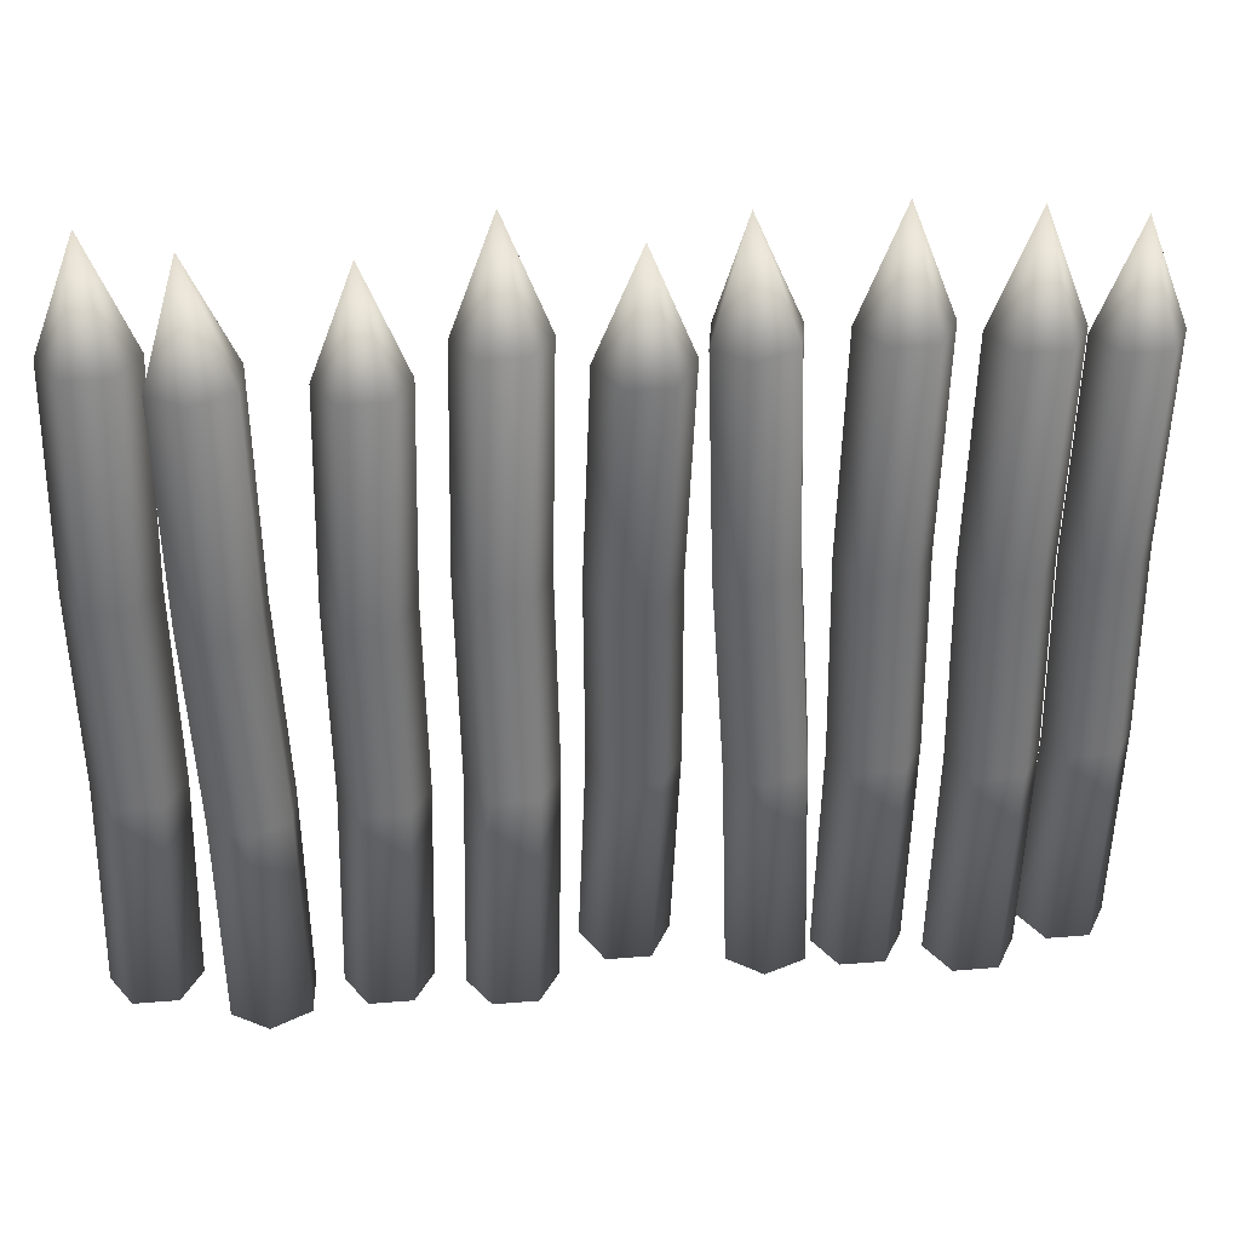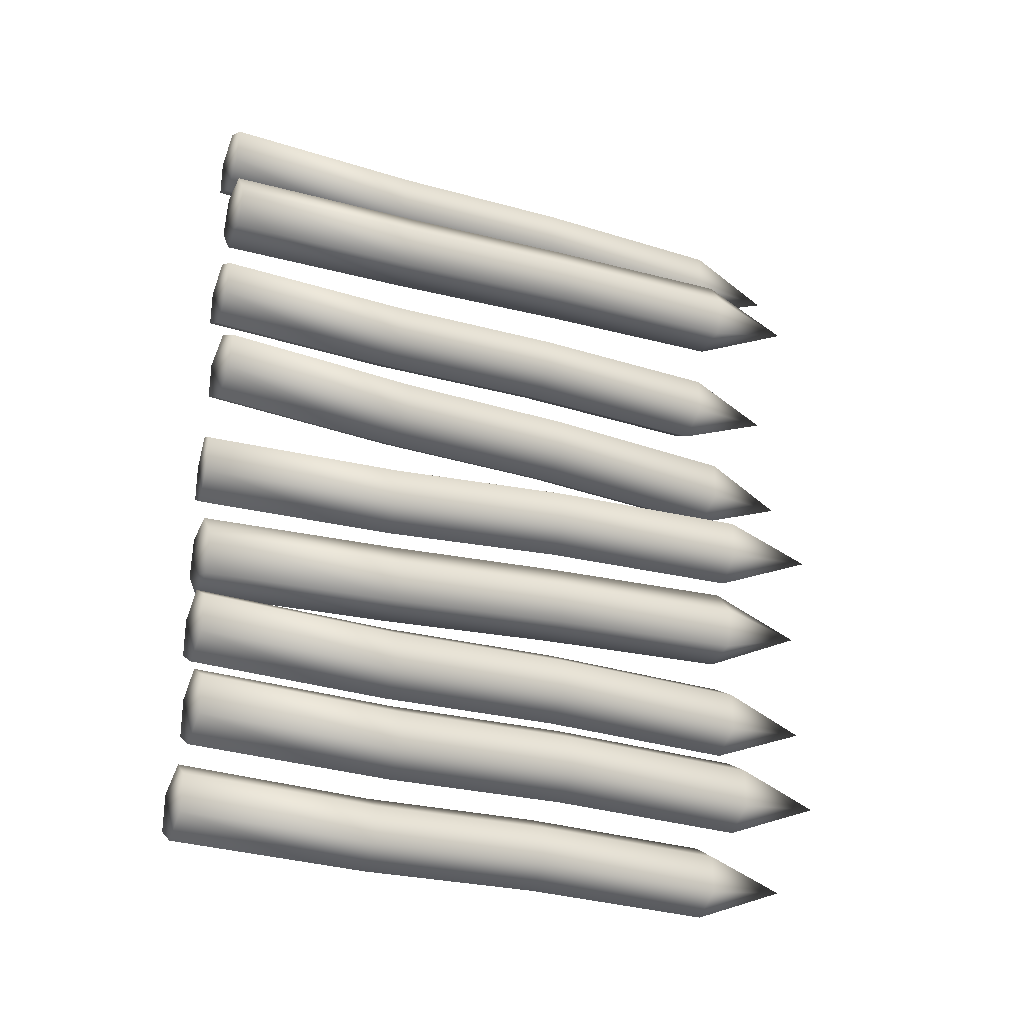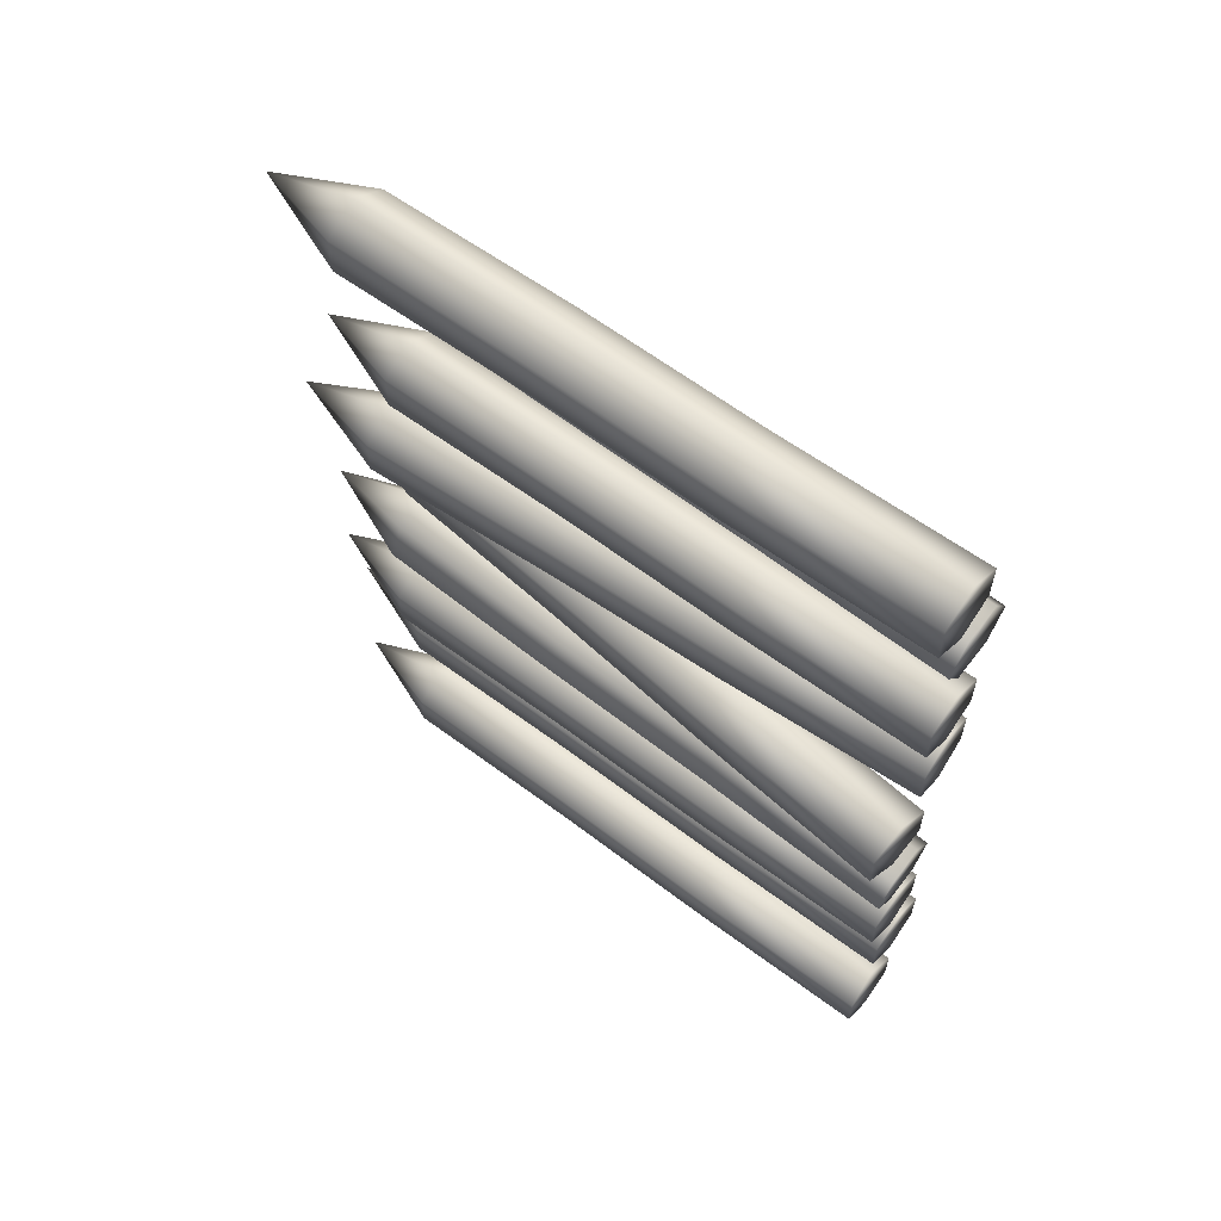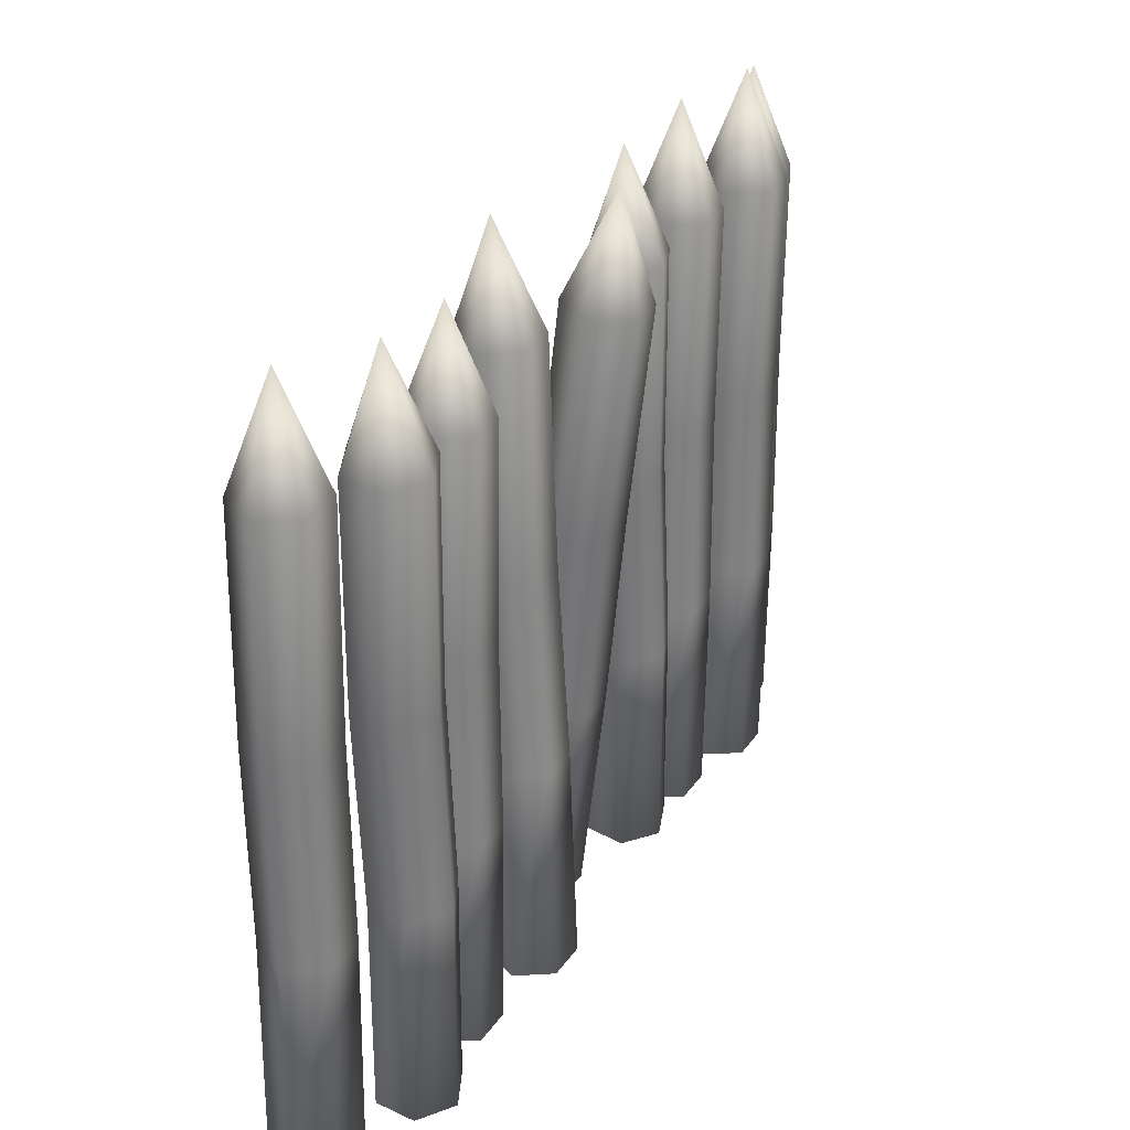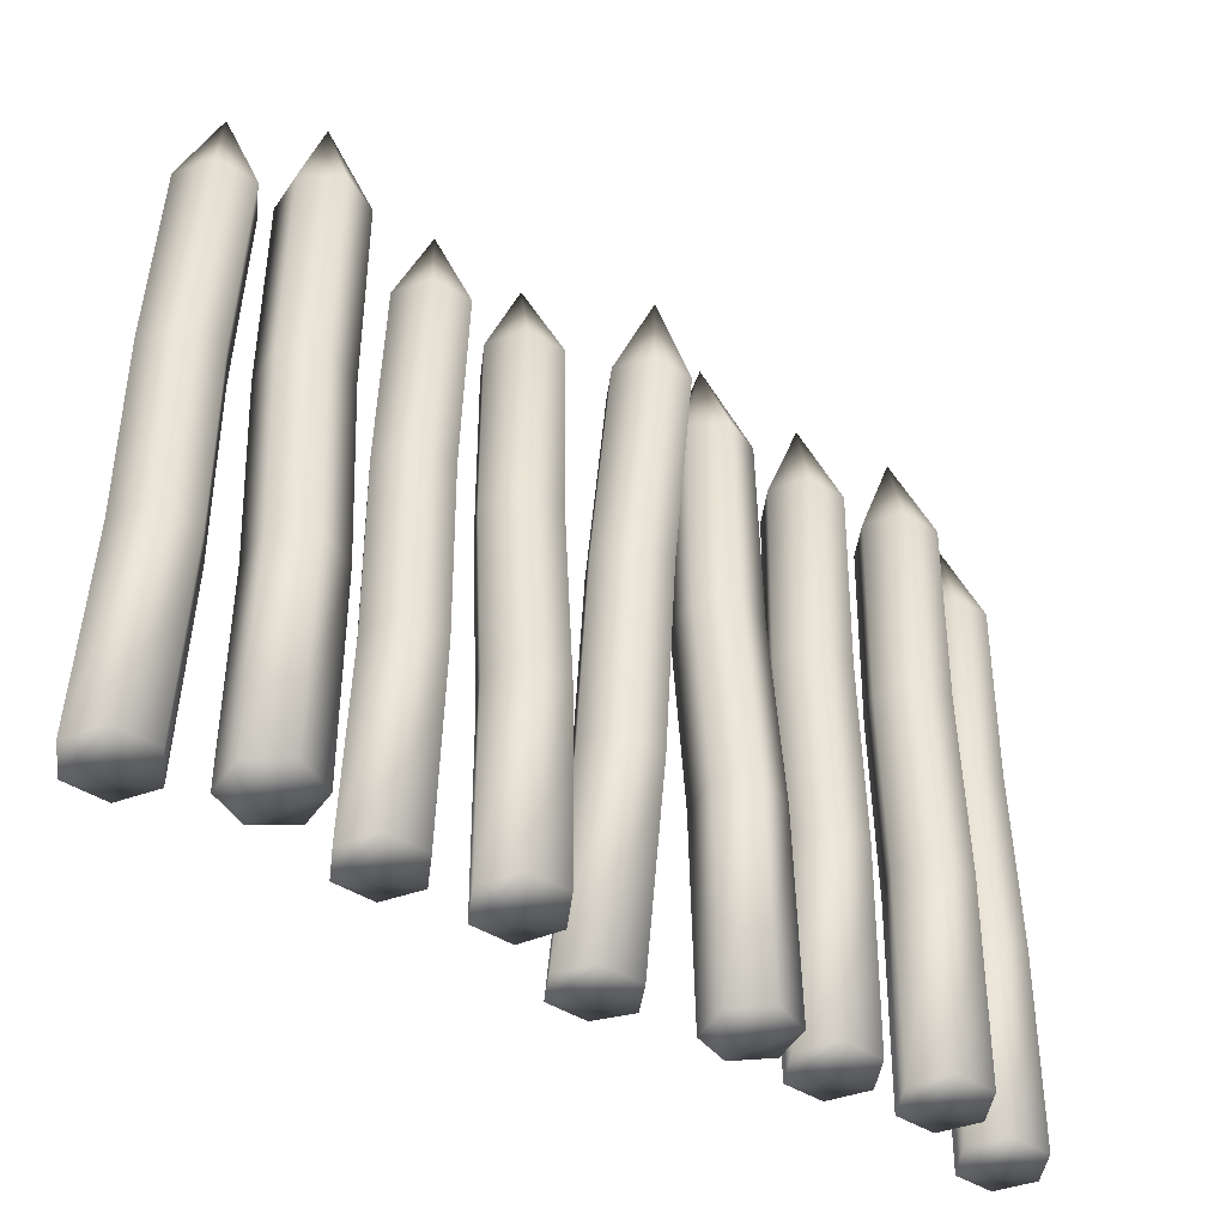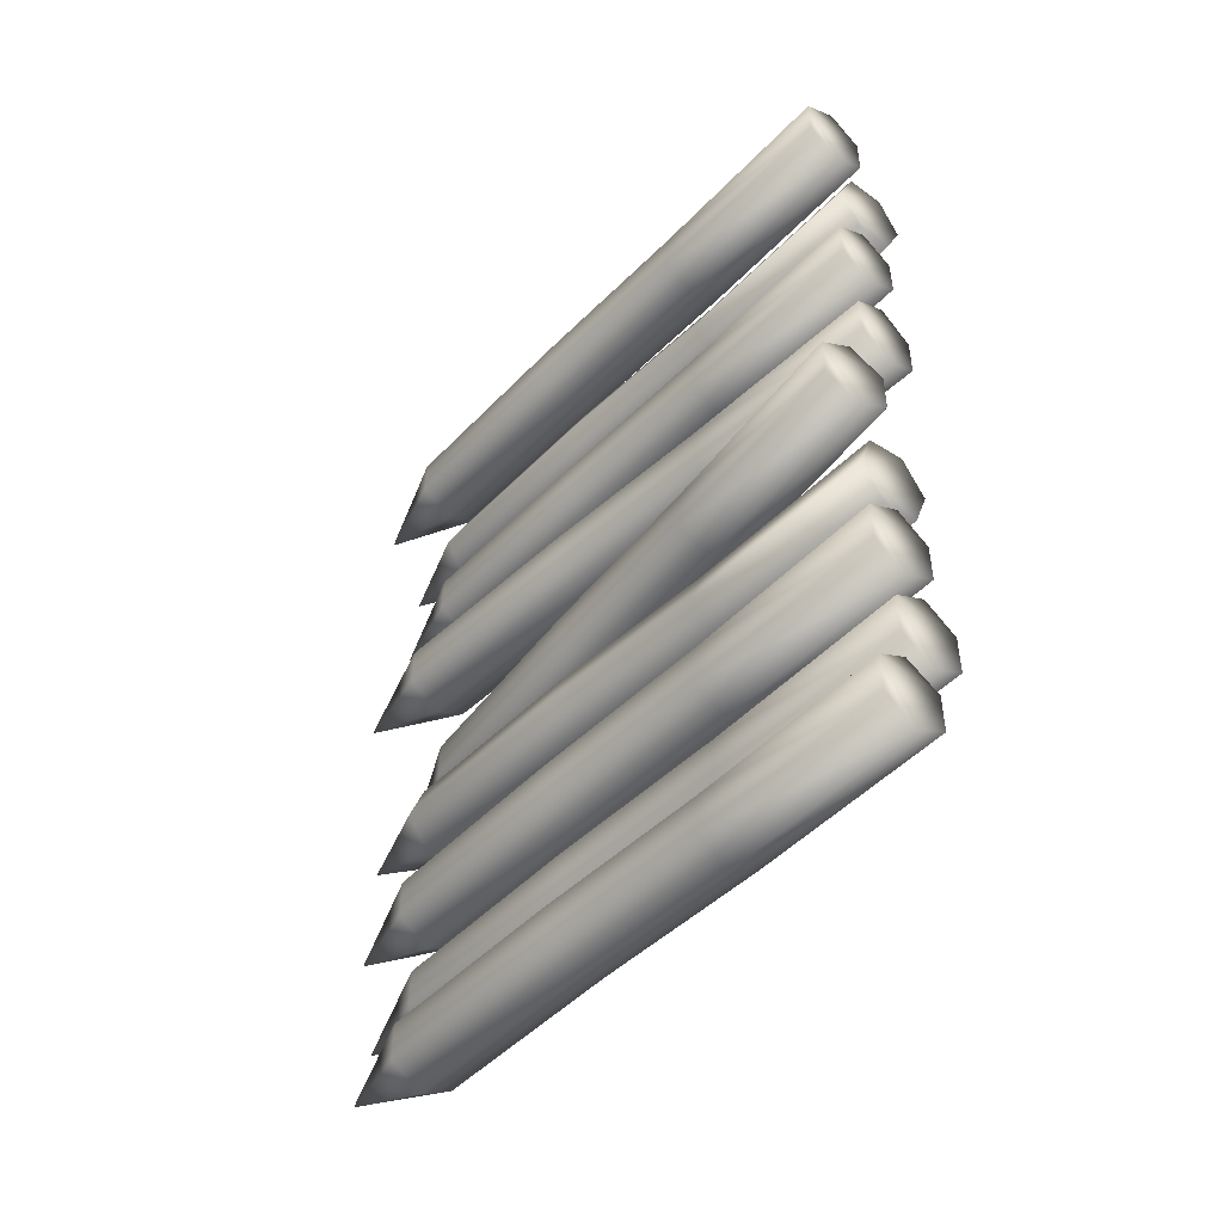
<metadata>
{"format":"obj","ext":"obj","renderer":"f3d","projection":"perspective","resolution":1024,"background":"white","views":[{"elev":35.0,"azim":83.8,"up":"+Y"},{"elev":-28.2,"azim":66.3,"up":"+Z"},{"elev":60.1,"azim":-52.1,"up":"+Z"},{"elev":30.5,"azim":28.4,"up":"+Y"},{"elev":-43.9,"azim":53.0,"up":"+Y"},{"elev":-47.5,"azim":-41.6,"up":"+Z"}]}
</metadata>
<code>
v 9.727 -5.627 33.41
v 42.76 -5.627 14.34
v 42.76 -5.627 -23.8
v 9.727 -5.627 -42.87
v -23.3 -5.627 -23.8
v -23.3 -5.627 14.34
v -23.3 193.2 9.307
v 9.727 193.2 28.38
v 42.76 193.2 9.307
v 42.76 193.2 -28.83
v 9.727 193.2 -47.91
v -23.3 193.2 -28.83
v -23.3 375.2 12.1
v 9.727 375.2 31.17
v 42.76 375.2 12.1
v 42.76 375.2 -26.03
v 9.727 375.2 -45.1
v -23.3 375.2 -26.03
v -23.3 572.6 7.061
v 9.727 572.6 26.13
v 42.76 572.6 7.061
v 42.76 572.6 -31.08
v 9.727 572.6 -50.14
v -23.3 572.6 -31.08
v 9.727 671.2 -11.44
v -10.36 695.7 -114.5
v 29.01 595.9 -95.44
v -5.038 594.1 -75.75
v 29.01 595.9 -134.8
v -5.038 594.1 -154.5
v -39.09 592.3 -134.8
v -39.09 592.3 -95.44
v 26.2 -2.029 -68.24
v 60.25 -0.2513 -87.93
v -7.846 -3.817 -87.93
v 60.25 -0.2513 -127.3
v 26.2 -2.029 -147
v -7.846 -3.817 -127.3
v -18.59 201.2 -93.13
v 15.46 203 -73.44
v 49.51 204.7 -93.13
v 49.51 204.7 -132.5
v 15.46 203 -152.2
v -18.59 201.2 -132.5
v -28.42 388.8 -90.24
v 5.63 390.5 -70.55
v 39.68 392.3 -90.24
v 39.68 392.3 -129.6
v 5.63 390.5 -149.3
v -28.42 388.8 -129.6
v 49.85 694.1 -214.5
v 73.12 589.3 -195.4
v 39.21 592.9 -175.7
v 73.12 589.3 -234.8
v 39.21 592.9 -254.5
v 5.306 596.5 -234.8
v 5.306 596.5 -195.4
v -23.18 -0.7439 -168.2
v 10.73 -4.31 -187.9
v -57.09 2.822 -187.9
v 10.73 -4.31 -227.3
v -23.18 -0.7439 -247
v -57.09 2.822 -227.3
v -35.63 207 -193.1
v -1.724 203.4 -173.4
v 32.19 199.8 -193.1
v 32.19 199.8 -232.5
v -1.724 203.4 -252.2
v -35.63 207 -232.5
v -16 393.8 -190.2
v 17.91 390.2 -170.5
v 51.82 386.7 -190.2
v 51.82 386.7 -229.6
v 17.91 390.2 -249.3
v -16 393.8 -229.6
v 11.69 695.8 -294.7
v 25.52 592.3 -263.6
v -13.25 592.6 -270.4
v 50.83 593.9 -293.7
v 37.37 595.8 -330.6
v -1.406 596.2 -337.4
v -26.71 594.6 -307.3
v -18.08 -3.764 -295.9
v 20.7 -4.128 -289.1
v -31.54 -1.836 -332.8
v 46 -2.543 -319.2
v 32.54 -0.6154 -356.1
v -6.234 -0.2513 -362.9
v -28.2 203.4 -326.1
v -14.73 201.4 -289.1
v 24.04 201.1 -282.3
v 49.35 202.7 -312.4
v 35.88 204.6 -349.3
v -2.892 204.9 -356.2
v -30.06 390.8 -314
v -16.59 388.9 -277.1
v 22.18 388.5 -270.2
v 47.49 390.1 -300.4
v 34.02 392.1 -337.3
v -4.748 392.4 -344.1
v 6.727 696.2 -410.5
v 40.82 594.5 -391.4
v 6.727 594.5 -371.7
v 40.82 594.5 -430.8
v 6.727 594.5 -450.5
v -27.37 594.5 -430.8
v -27.37 594.5 -391.4
v 6.727 -2.468 -364.2
v 40.82 -2.468 -383.9
v -27.37 -2.468 -383.9
v 40.82 -2.468 -423.3
v 6.727 -2.468 -443
v -27.37 -2.468 -423.3
v -27.37 202.8 -389.1
v 6.727 202.8 -369.4
v 40.82 202.8 -389.1
v 40.82 202.8 -428.5
v 6.727 202.8 -448.2
v -27.37 202.8 -428.5
v -27.37 390.7 -386.2
v 6.727 390.7 -366.5
v 40.82 390.7 -386.2
v 40.82 390.7 -425.6
v 6.727 390.7 -445.3
v -27.37 390.7 -425.6
v 24.73 696.2 -504.5
v 58.82 594.5 -485.4
v 24.73 594.5 -465.8
v 58.82 594.5 -524.8
v 24.73 594.5 -544.5
v -9.368 594.5 -524.8
v -9.368 594.5 -485.4
v 24.73 -2.468 -458.2
v 58.82 -2.468 -477.9
v -9.368 -2.468 -477.9
v 58.82 -2.468 -517.3
v 24.73 -2.468 -537
v -9.368 -2.468 -517.3
v -9.368 202.8 -483.1
v 24.73 202.8 -463.4
v 58.82 202.8 -483.1
v 58.82 202.8 -522.5
v 24.73 202.8 -542.2
v -9.368 202.8 -522.5
v -9.368 390.7 -480.2
v 24.73 390.7 -460.6
v 58.82 390.7 -480.2
v 58.82 390.7 -519.6
v 24.73 390.7 -539.3
v -9.368 390.7 -519.6
v -8.273 666.7 -592.5
v 24.49 569 -574.1
v -8.273 569 -555.2
v 24.49 569 -612
v -8.273 569 -630.9
v -41.04 569 -612
v -41.04 569 -574.1
v -8.273 -2.468 -546.2
v 24.49 -4.653 -566.9
v -41.04 -4.653 -566.9
v 24.49 -4.653 -604.7
v -8.273 -4.653 -623.7
v -41.04 -4.653 -604.7
v -41.04 192.6 -571.9
v -8.273 192.6 -553
v 24.49 192.6 -571.9
v 24.49 192.6 -609.7
v -8.273 192.6 -628.7
v -41.04 192.6 -609.7
v -41.04 373.1 -569.1
v -8.273 373.1 -550.2
v 24.49 373.1 -569.1
v 24.49 373.1 -607
v -8.273 373.1 -625.9
v -41.04 373.1 -607
v 32.48 696 111.4
v 49.45 593.1 143
v 10.23 593.3 139.6
v 72.03 594.3 110.8
v 55.39 595.5 75.15
v 16.17 595.6 71.73
v -6.411 594.5 104
v 5.918 -3.507 124.9
v 45.14 -3.625 128.4
v -10.72 -2.265 89.27
v 67.72 -2.5 96.13
v 51.08 -1.258 60.47
v 11.86 -1.14 57.04
v -7.738 203 92.17
v 8.9 201.8 127.8
v 48.12 201.7 131.3
v 70.7 202.8 99.04
v 54.07 204 63.37
v 14.84 204.2 59.95
v -9.395 390.7 101.1
v 7.243 389.4 136.8
v 46.46 389.3 140.2
v 69.05 390.4 108
v 52.41 391.7 72.3
v 13.19 391.8 68.86
v -9.272 696.2 183.5
v 24.82 594.5 202.6
v -9.272 594.5 222.3
v 24.82 594.5 163.2
v -9.272 594.5 143.5
v -43.37 594.5 163.2
v -43.37 594.5 202.6
v -9.272 -2.468 229.8
v 24.82 -2.468 210.1
v -43.37 -2.468 210.1
v 24.82 -2.468 170.7
v -9.272 -2.468 151
v -43.37 -2.468 170.7
v -43.37 202.8 204.9
v -9.272 202.8 224.6
v 24.82 202.8 204.9
v 24.82 202.8 165.5
v -9.272 202.8 145.8
v -43.37 202.8 165.5
v -43.37 390.7 207.8
v -9.272 390.7 227.5
v 24.82 390.7 207.8
v 24.82 390.7 168.4
v -9.272 390.7 148.7
v -43.37 390.7 168.4
g
f 20 21 25
f 21 22 25
f 22 23 25
f 23 24 25
f 20 25 19
f 24 19 25
f 6 2 1
f 6 3 2
f 6 4 3
f 6 5 4
f 6 8 7
f 6 1 8
f 1 9 8
f 1 2 9
f 2 10 9
f 2 3 10
f 3 11 10
f 3 4 11
f 4 12 11
f 4 5 12
f 5 7 12
f 5 6 7
f 7 14 13
f 7 8 14
f 8 15 14
f 8 9 15
f 9 16 15
f 9 10 16
f 10 17 16
f 10 11 17
f 11 18 17
f 11 12 18
f 12 13 18
f 12 7 13
f 13 20 19
f 13 14 20
f 14 21 20
f 14 15 21
f 15 22 21
f 15 16 22
f 16 23 22
f 16 17 23
f 17 24 23
f 17 18 24
f 18 19 24
f 18 13 19
f 28 27 26
f 27 29 26
f 29 30 26
f 30 31 26
f 28 26 32
f 31 32 26
f 35 34 33
f 35 36 34
f 35 37 36
f 35 38 37
f 35 40 39
f 35 33 40
f 33 41 40
f 33 34 41
f 34 42 41
f 34 36 42
f 36 43 42
f 36 37 43
f 37 44 43
f 37 38 44
f 38 39 44
f 38 35 39
f 39 46 45
f 39 40 46
f 40 47 46
f 40 41 47
f 41 48 47
f 41 42 48
f 42 49 48
f 42 43 49
f 43 50 49
f 43 44 50
f 44 45 50
f 44 39 45
f 45 28 32
f 45 46 28
f 46 27 28
f 46 47 27
f 47 29 27
f 47 48 29
f 48 30 29
f 48 49 30
f 49 31 30
f 49 50 31
f 50 32 31
f 50 45 32
f 53 52 51
f 52 54 51
f 54 55 51
f 55 56 51
f 53 51 57
f 56 57 51
f 60 59 58
f 60 61 59
f 60 62 61
f 60 63 62
f 60 65 64
f 60 58 65
f 58 66 65
f 58 59 66
f 59 67 66
f 59 61 67
f 61 68 67
f 61 62 68
f 62 69 68
f 62 63 69
f 63 64 69
f 63 60 64
f 64 71 70
f 64 65 71
f 65 72 71
f 65 66 72
f 66 73 72
f 66 67 73
f 67 74 73
f 67 68 74
f 68 75 74
f 68 69 75
f 69 70 75
f 69 64 70
f 70 53 57
f 70 71 53
f 71 52 53
f 71 72 52
f 72 54 52
f 72 73 54
f 73 55 54
f 73 74 55
f 74 56 55
f 74 75 56
f 75 57 56
f 75 70 57
f 78 77 76
f 77 79 76
f 79 80 76
f 80 81 76
f 78 76 82
f 81 82 76
f 85 84 83
f 85 86 84
f 85 87 86
f 85 88 87
f 85 90 89
f 85 83 90
f 83 91 90
f 83 84 91
f 84 92 91
f 84 86 92
f 86 93 92
f 86 87 93
f 87 94 93
f 87 88 94
f 88 89 94
f 88 85 89
f 89 96 95
f 89 90 96
f 90 97 96
f 90 91 97
f 91 98 97
f 91 92 98
f 92 99 98
f 92 93 99
f 93 100 99
f 93 94 100
f 94 95 100
f 94 89 95
f 95 78 82
f 95 96 78
f 96 77 78
f 96 97 77
f 97 79 77
f 97 98 79
f 98 80 79
f 98 99 80
f 99 81 80
f 99 100 81
f 100 82 81
f 100 95 82
f 103 102 101
f 102 104 101
f 104 105 101
f 105 106 101
f 103 101 107
f 106 107 101
f 110 109 108
f 110 111 109
f 110 112 111
f 110 113 112
f 110 115 114
f 110 108 115
f 108 116 115
f 108 109 116
f 109 117 116
f 109 111 117
f 111 118 117
f 111 112 118
f 112 119 118
f 112 113 119
f 113 114 119
f 113 110 114
f 114 121 120
f 114 115 121
f 115 122 121
f 115 116 122
f 116 123 122
f 116 117 123
f 117 124 123
f 117 118 124
f 118 125 124
f 118 119 125
f 119 120 125
f 119 114 120
f 120 103 107
f 120 121 103
f 121 102 103
f 121 122 102
f 122 104 102
f 122 123 104
f 123 105 104
f 123 124 105
f 124 106 105
f 124 125 106
f 125 107 106
f 125 120 107
f 128 127 126
f 127 129 126
f 129 130 126
f 130 131 126
f 128 126 132
f 131 132 126
f 135 134 133
f 135 136 134
f 135 137 136
f 135 138 137
f 135 140 139
f 135 133 140
f 133 141 140
f 133 134 141
f 134 142 141
f 134 136 142
f 136 143 142
f 136 137 143
f 137 144 143
f 137 138 144
f 138 139 144
f 138 135 139
f 139 146 145
f 139 140 146
f 140 147 146
f 140 141 147
f 141 148 147
f 141 142 148
f 142 149 148
f 142 143 149
f 143 150 149
f 143 144 150
f 144 145 150
f 144 139 145
f 145 128 132
f 145 146 128
f 146 127 128
f 146 147 127
f 147 129 127
f 147 148 129
f 148 130 129
f 148 149 130
f 149 131 130
f 149 150 131
f 150 132 131
f 150 145 132
f 153 152 151
f 152 154 151
f 154 155 151
f 155 156 151
f 153 151 157
f 156 157 151
f 160 159 158
f 160 161 159
f 160 162 161
f 160 163 162
f 160 165 164
f 160 158 165
f 158 166 165
f 158 159 166
f 159 167 166
f 159 161 167
f 161 168 167
f 161 162 168
f 162 169 168
f 162 163 169
f 163 164 169
f 163 160 164
f 164 171 170
f 164 165 171
f 165 172 171
f 165 166 172
f 166 173 172
f 166 167 173
f 167 174 173
f 167 168 174
f 168 175 174
f 168 169 175
f 169 170 175
f 169 164 170
f 170 153 157
f 170 171 153
f 171 152 153
f 171 172 152
f 172 154 152
f 172 173 154
f 173 155 154
f 173 174 155
f 174 156 155
f 174 175 156
f 175 157 156
f 175 170 157
f 178 177 176
f 177 179 176
f 179 180 176
f 180 181 176
f 178 176 182
f 181 182 176
f 185 184 183
f 185 186 184
f 185 187 186
f 185 188 187
f 185 190 189
f 185 183 190
f 183 191 190
f 183 184 191
f 184 192 191
f 184 186 192
f 186 193 192
f 186 187 193
f 187 194 193
f 187 188 194
f 188 189 194
f 188 185 189
f 189 196 195
f 189 190 196
f 190 197 196
f 190 191 197
f 191 198 197
f 191 192 198
f 192 199 198
f 192 193 199
f 193 200 199
f 193 194 200
f 194 195 200
f 194 189 195
f 195 178 182
f 195 196 178
f 196 177 178
f 196 197 177
f 197 179 177
f 197 198 179
f 198 180 179
f 198 199 180
f 199 181 180
f 199 200 181
f 200 182 181
f 200 195 182
f 203 202 201
f 202 204 201
f 204 205 201
f 205 206 201
f 203 201 207
f 206 207 201
f 210 209 208
f 210 211 209
f 210 212 211
f 210 213 212
f 210 215 214
f 210 208 215
f 208 216 215
f 208 209 216
f 209 217 216
f 209 211 217
f 211 218 217
f 211 212 218
f 212 219 218
f 212 213 219
f 213 214 219
f 213 210 214
f 214 221 220
f 214 215 221
f 215 222 221
f 215 216 222
f 216 223 222
f 216 217 223
f 217 224 223
f 217 218 224
f 218 225 224
f 218 219 225
f 219 220 225
f 219 214 220
f 220 203 207
f 220 221 203
f 221 202 203
f 221 222 202
f 222 204 202
f 222 223 204
f 223 205 204
f 223 224 205
f 224 206 205
f 224 225 206
f 225 207 206
f 225 220 207

</code>
